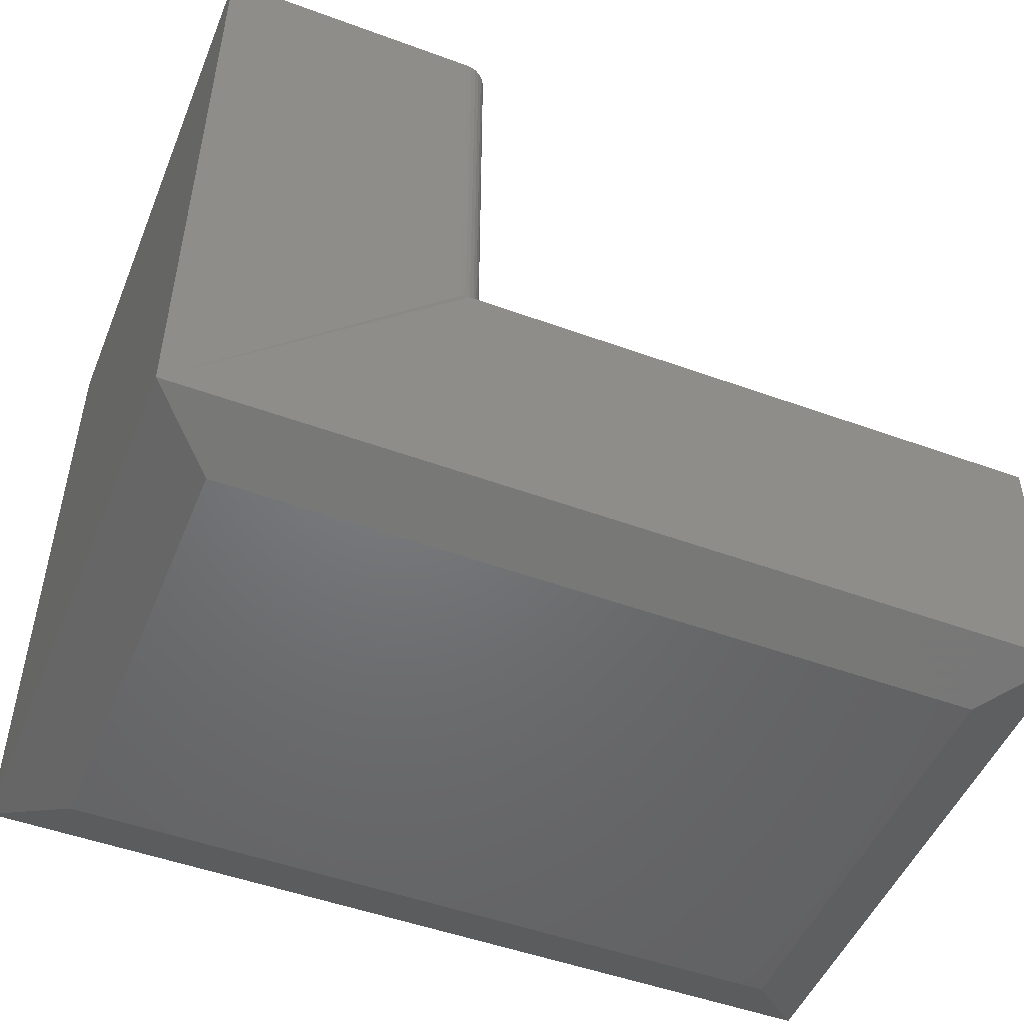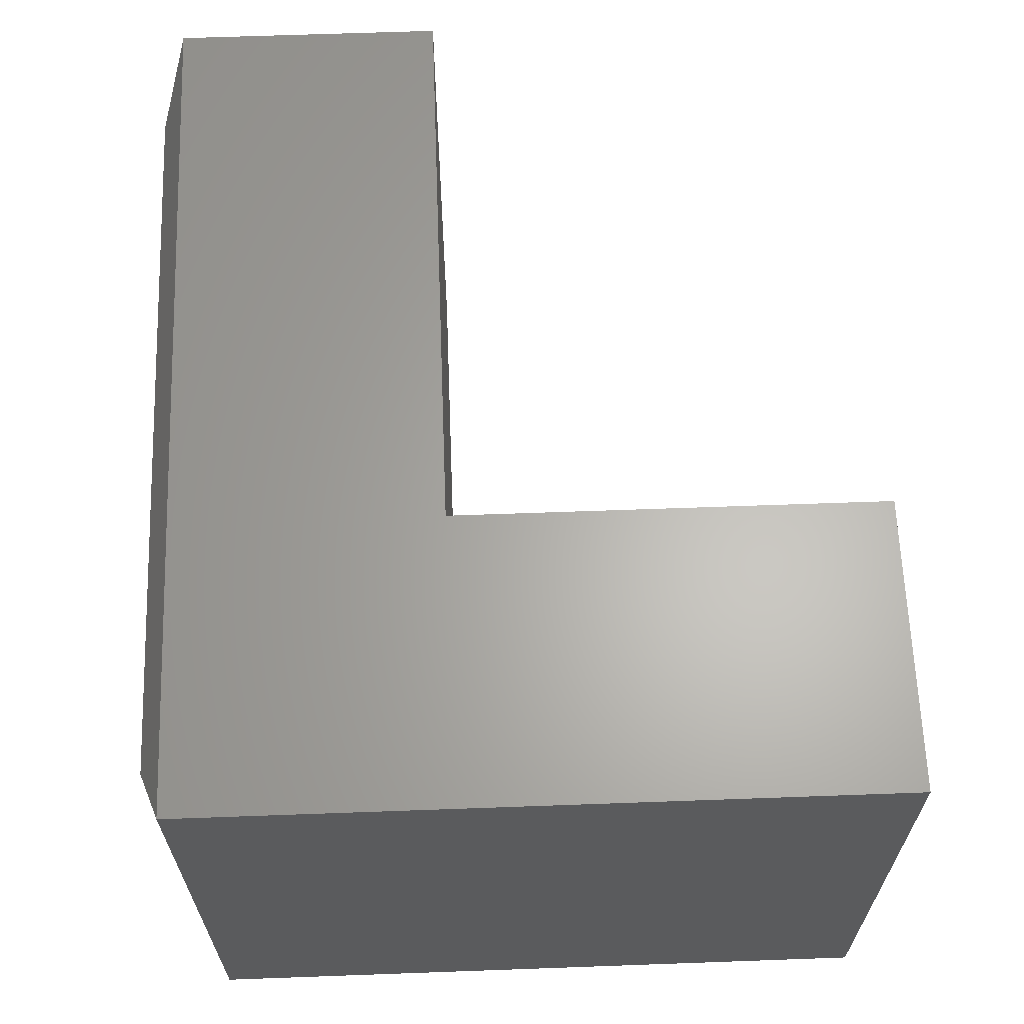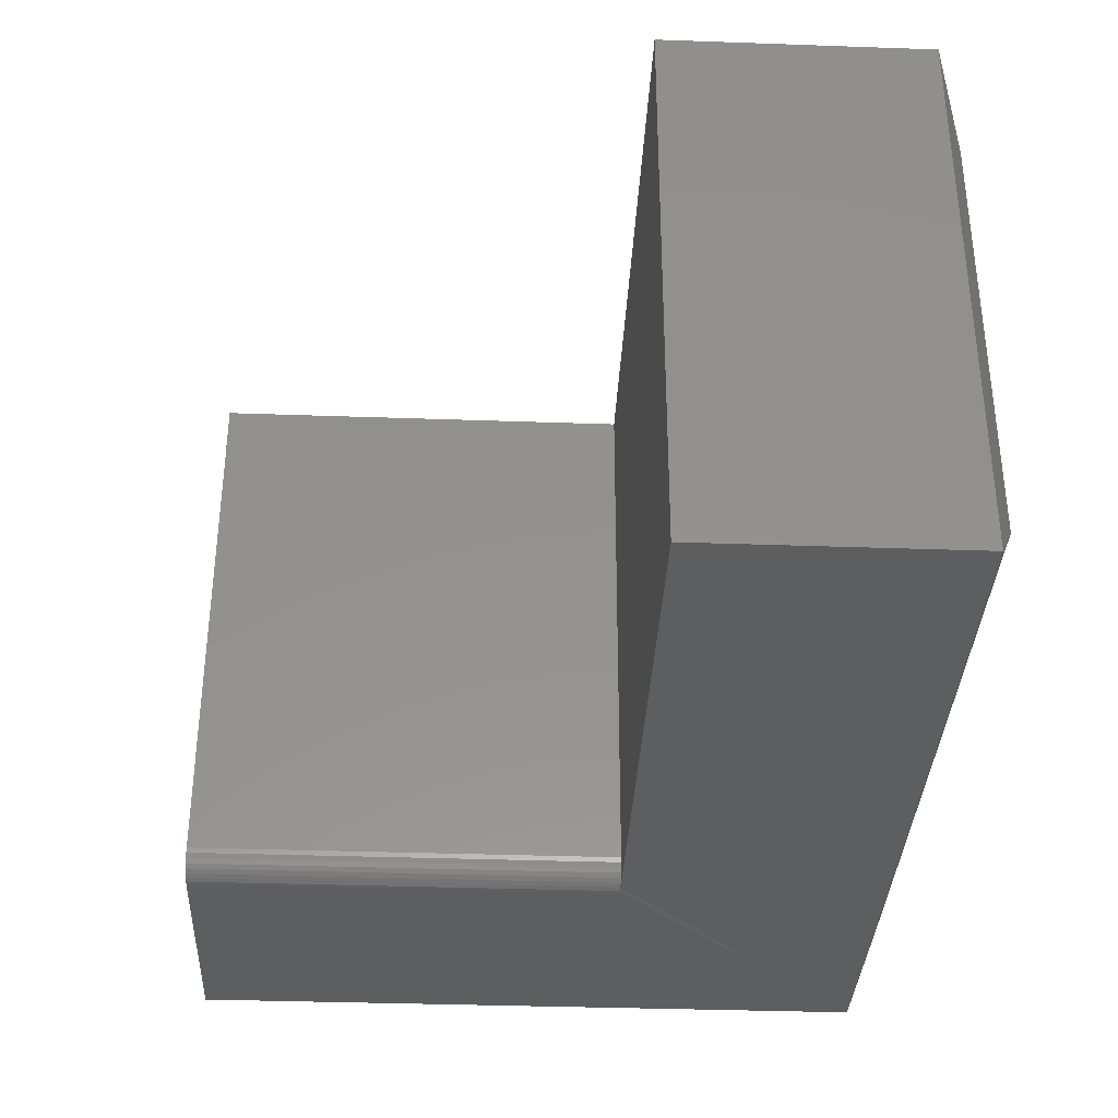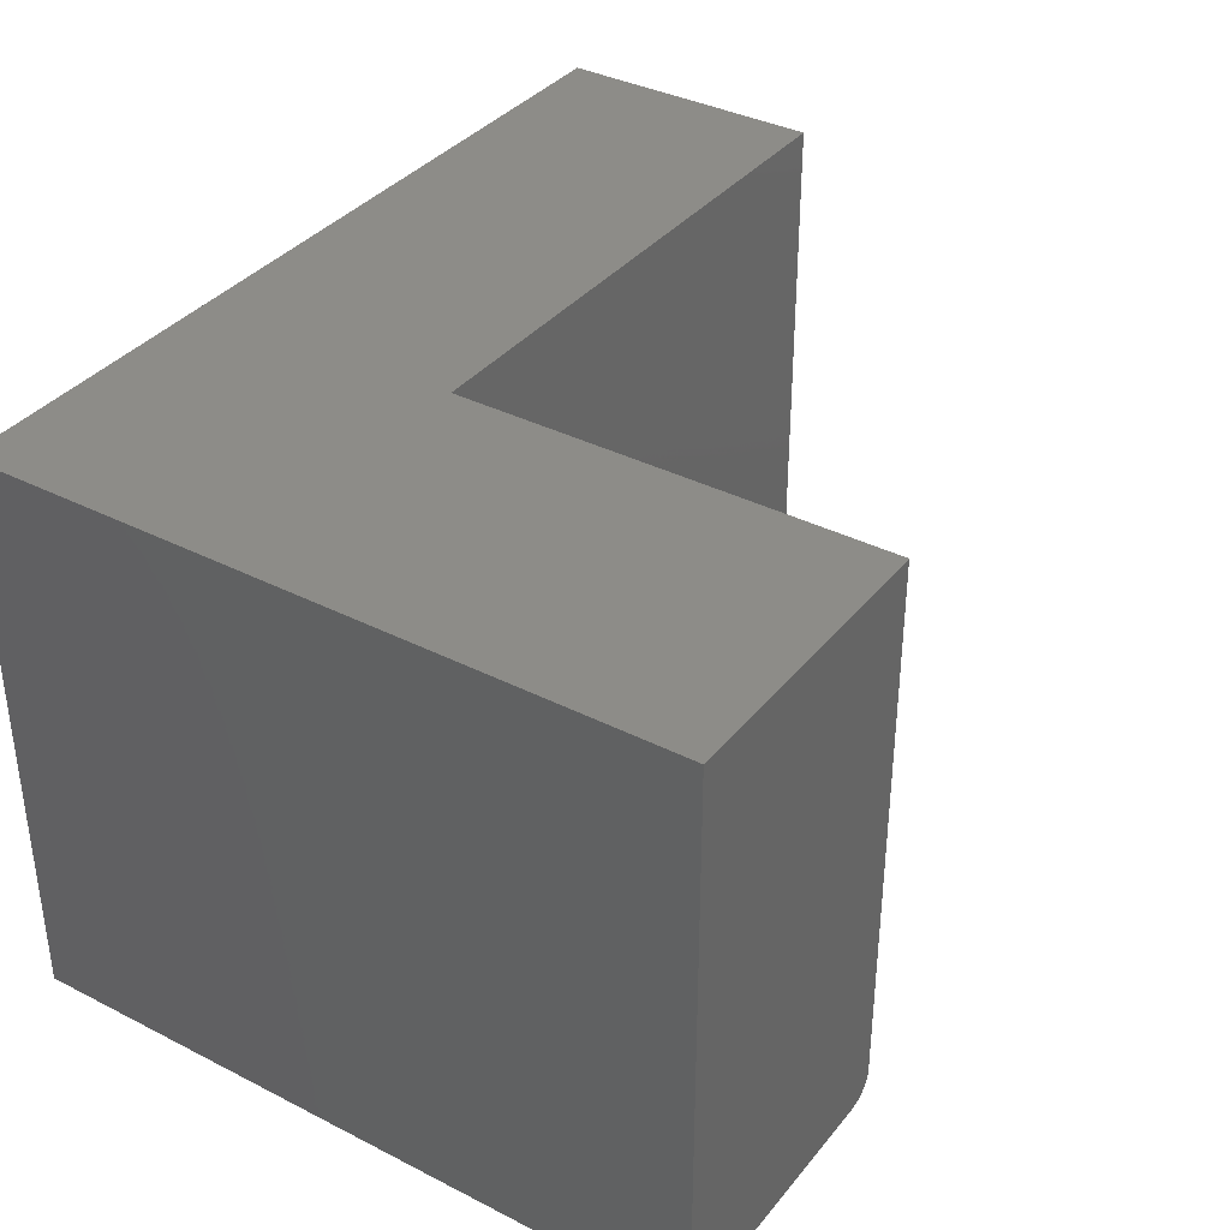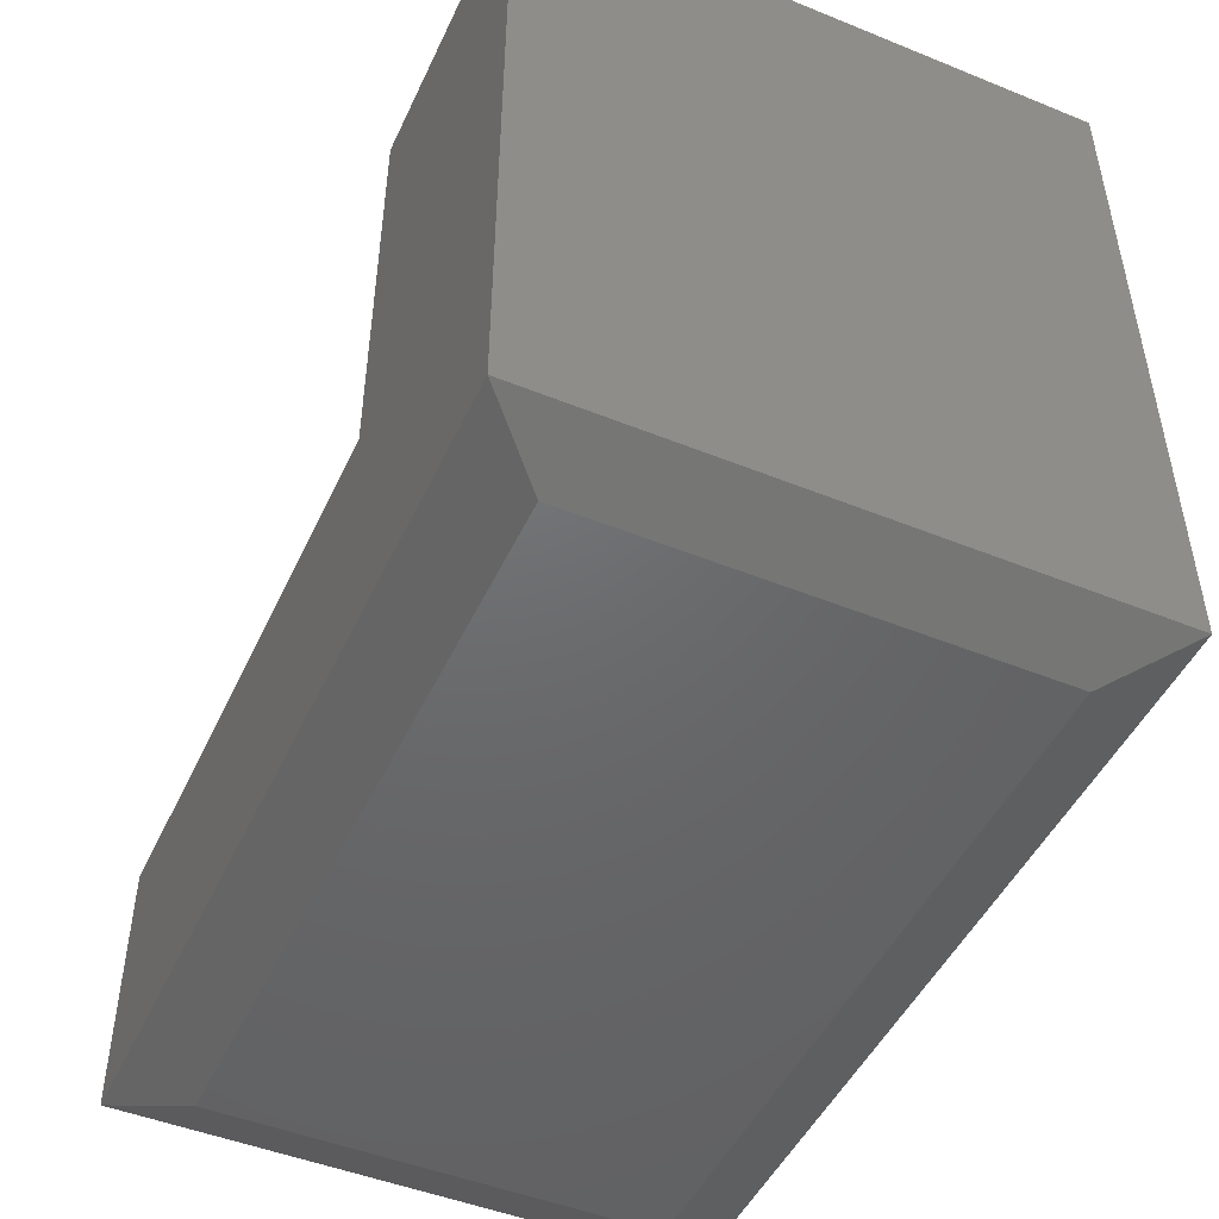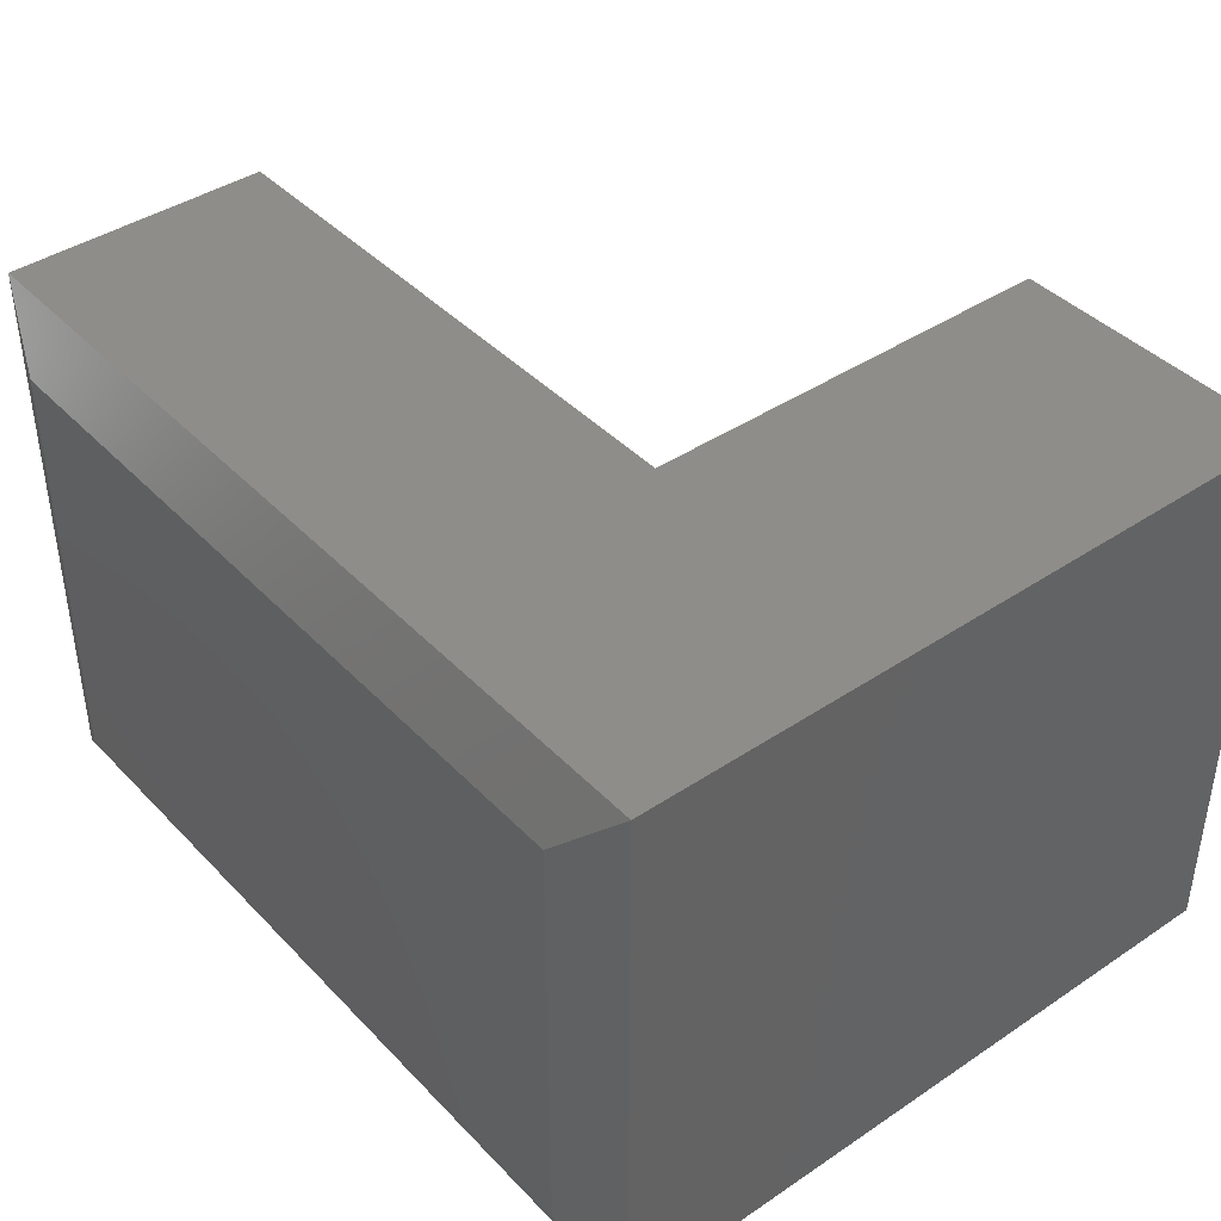
<metadata>
{"format":"stl","ext":"stl","renderer":"f3d","projection":"perspective","resolution":1024,"background":"white","views":[{"elev":-49.8,"azim":-22.0,"up":"+Z"},{"elev":64.0,"azim":-92.1,"up":"+Y"},{"elev":-35.2,"azim":87.3,"up":"+Y"},{"elev":36.4,"azim":-56.4,"up":"+Y"},{"elev":-48.0,"azim":-114.4,"up":"+Z"},{"elev":41.3,"azim":-129.1,"up":"+Y"}]}
</metadata>
<code>
# stl→obj: 32 verts, 60 faces
v -0.2422 5.725e-17 0.2109
v -0.2422 6.587e-17 0.3664
v -0.2422 -0.3359 0.2109
v -0.2422 -0.3359 0.3664
v -0.75 -0.3359 0.2109
v -0.5886 -0.3347 0.3664
v -0.5915 -0.3356 0.3664
v -0.5946 -0.3359 0.3664
v -0.5946 -0.3359 0.6176
v -0.75 -0.3359 0.6176
v -0.5915 -0.3356 0.6176
v -0.5886 -0.3347 0.6176
v -0.5859 -0.3333 0.6176
v -0.5835 -0.3314 0.6176
v -0.5816 -0.329 0.6176
v -0.5801 -0.3263 0.6176
v -0.5792 -0.3234 0.6176
v -0.5789 -0.3203 0.6176
v -0.5789 4.243e-17 0.6176
v -0.75 2.344e-17 0.6176
v -0.5789 2.849e-17 0.3664
v -0.5789 -0.3203 0.3664
v -0.5792 -0.3234 0.3664
v -0.5801 -0.3263 0.3664
v -0.5816 -0.329 0.3664
v -0.5835 -0.3314 0.3664
v -0.5859 -0.3333 0.3664
v -0.2812 -0.2969 0.1953
v -0.7109 -0.2969 0.1953
v -0.75 2.862e-17 0.2109
v -0.7109 -0.03906 0.1953
v -0.2812 -0.03906 0.1953
f 1 2 3
f 3 2 4
f 5 3 4
f 5 4 6
f 5 6 7
f 5 7 8
f 5 8 9
f 5 9 10
f 9 11 12
f 10 9 12
f 10 12 13
f 10 13 14
f 10 14 15
f 10 15 16
f 10 16 17
f 10 17 18
f 10 18 19
f 10 19 20
f 21 19 22
f 22 19 18
f 22 2 21
f 4 2 22
f 4 22 23
f 4 23 24
f 4 24 25
f 4 25 26
f 4 26 27
f 4 27 6
f 3 5 28
f 28 5 29
f 22 18 23
f 23 18 17
f 23 17 24
f 24 17 16
f 24 16 25
f 25 16 15
f 25 15 26
f 26 15 14
f 26 14 27
f 27 14 13
f 27 13 6
f 6 13 12
f 6 12 7
f 7 12 11
f 7 11 8
f 8 11 9
f 19 21 20
f 20 21 30
f 21 2 30
f 30 2 1
f 10 20 5
f 5 20 30
f 29 31 28
f 28 31 32
f 5 30 29
f 29 30 31
f 1 32 30
f 30 32 31
f 1 3 32
f 32 3 28

</code>
